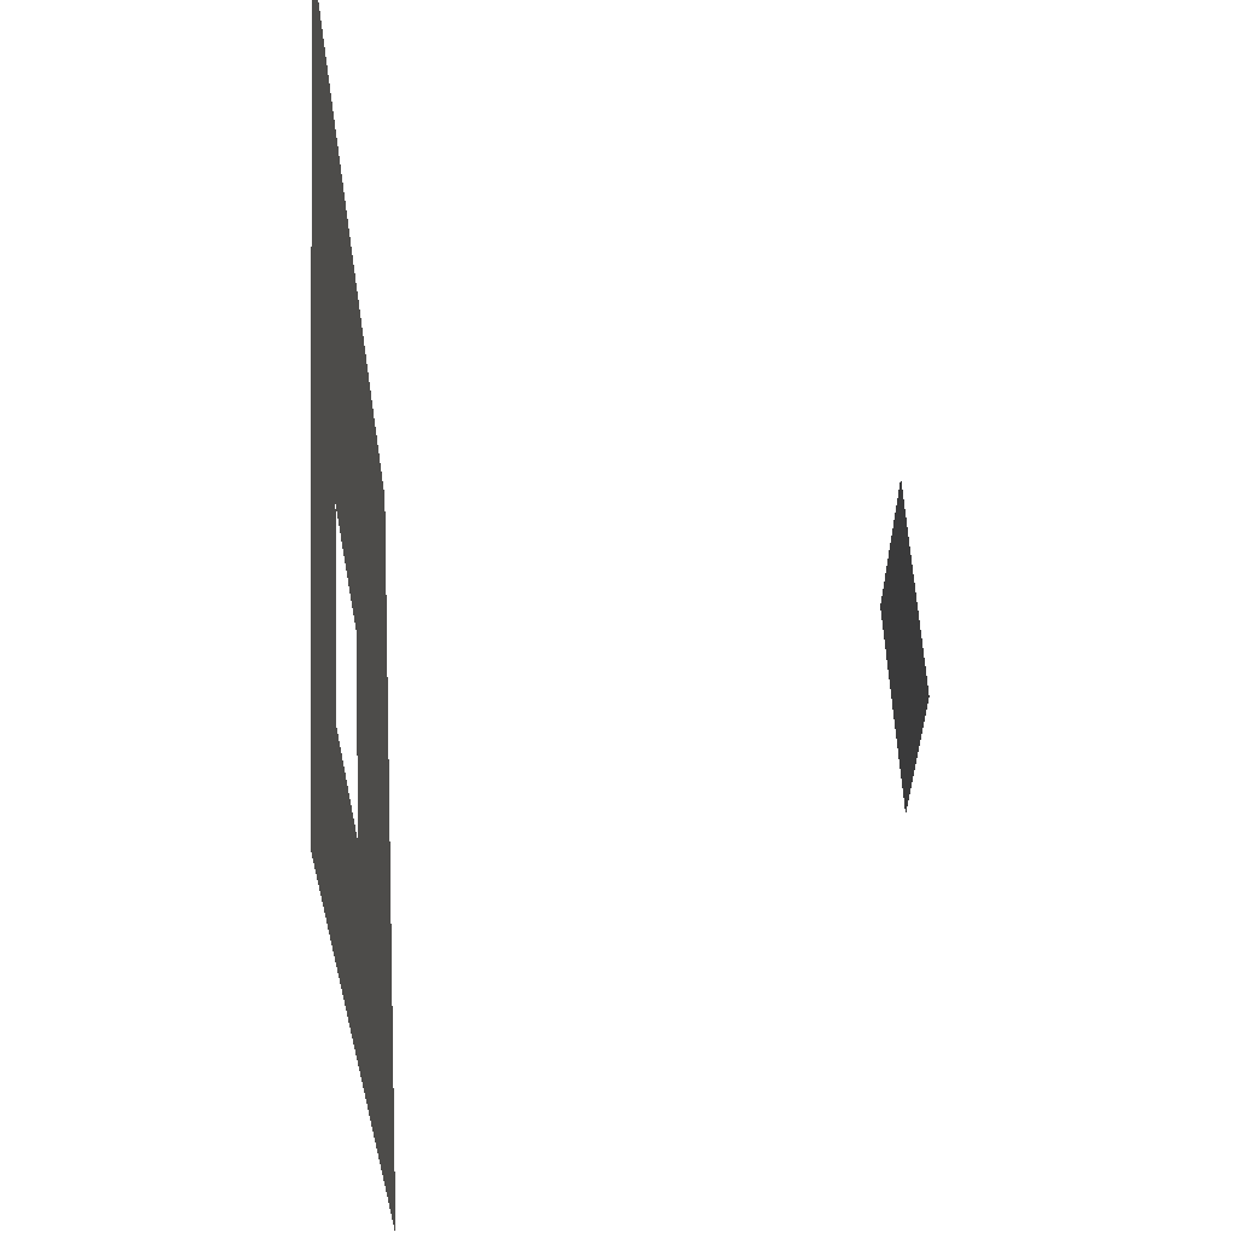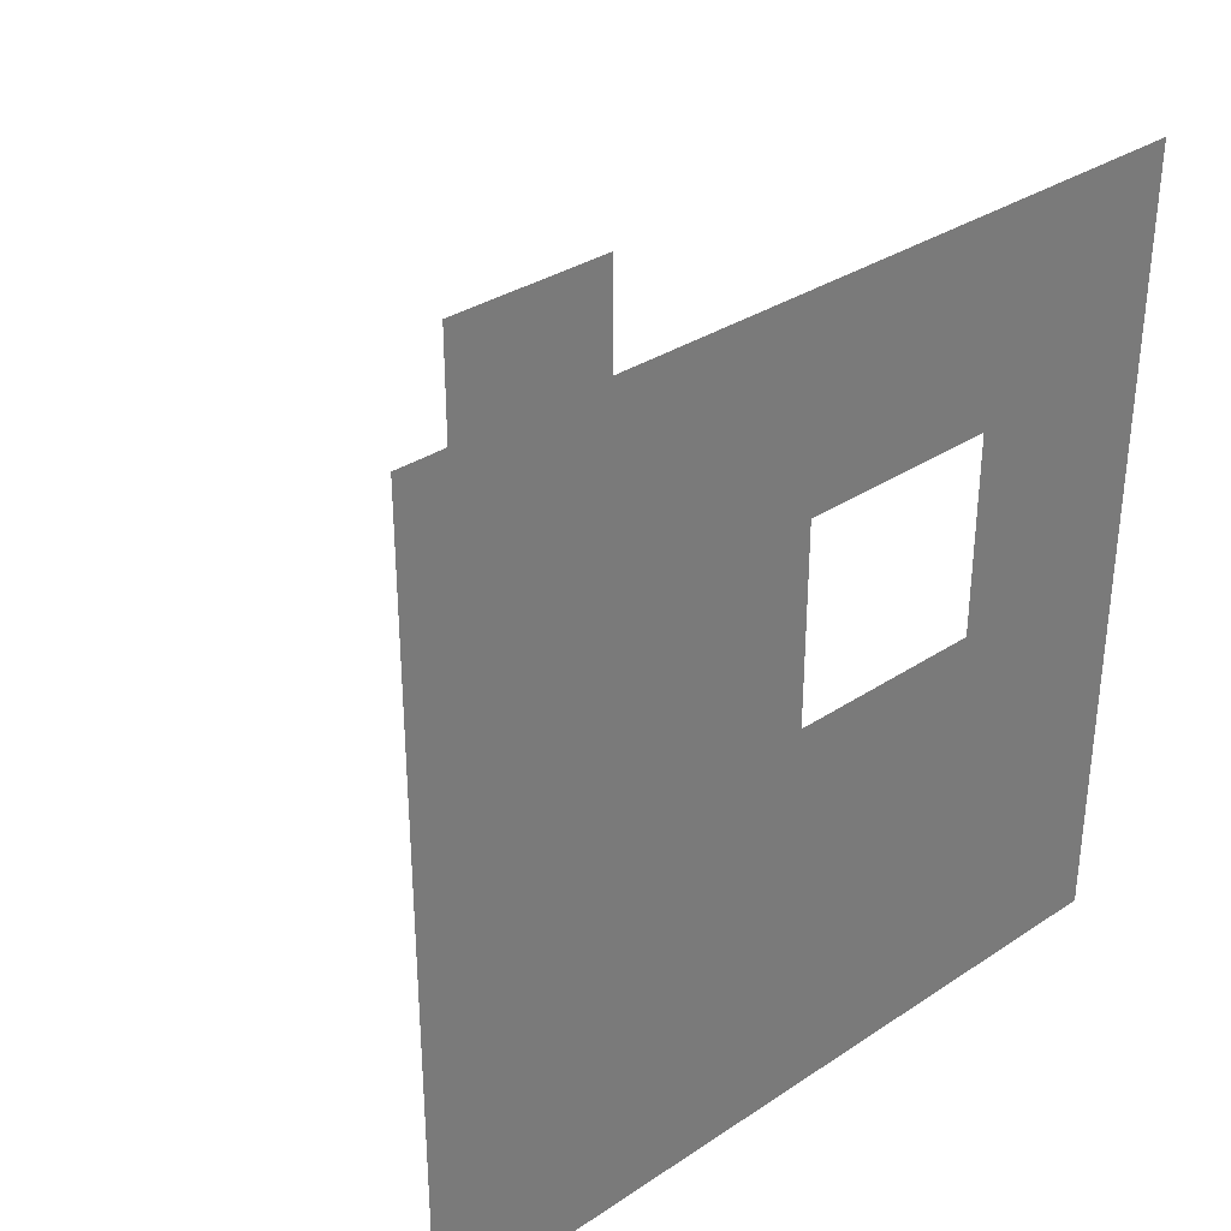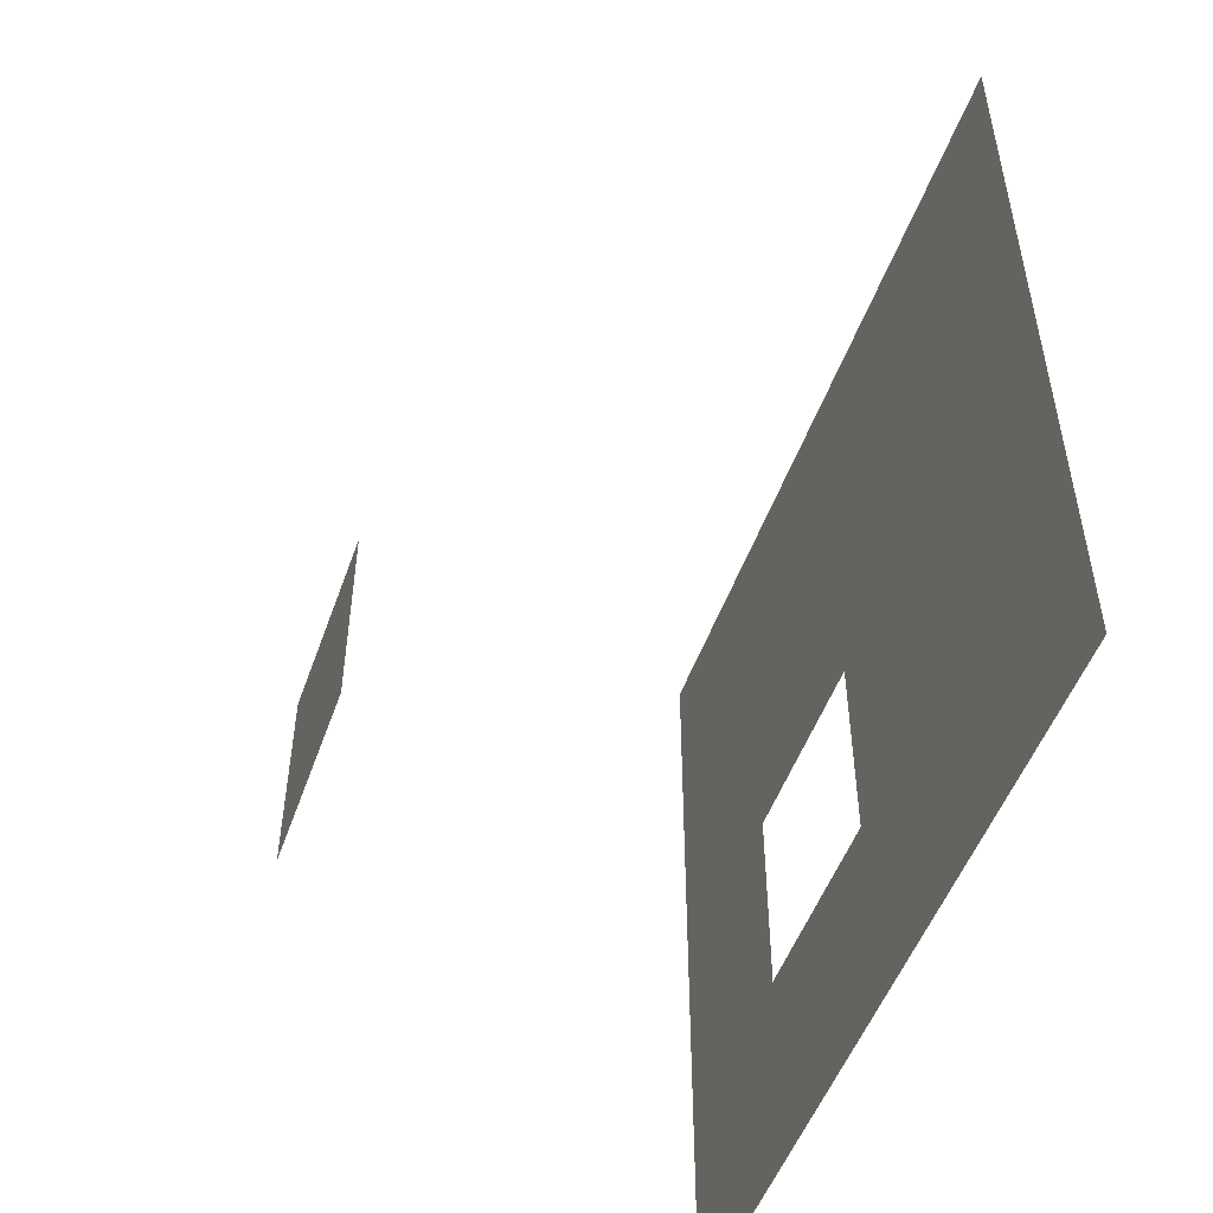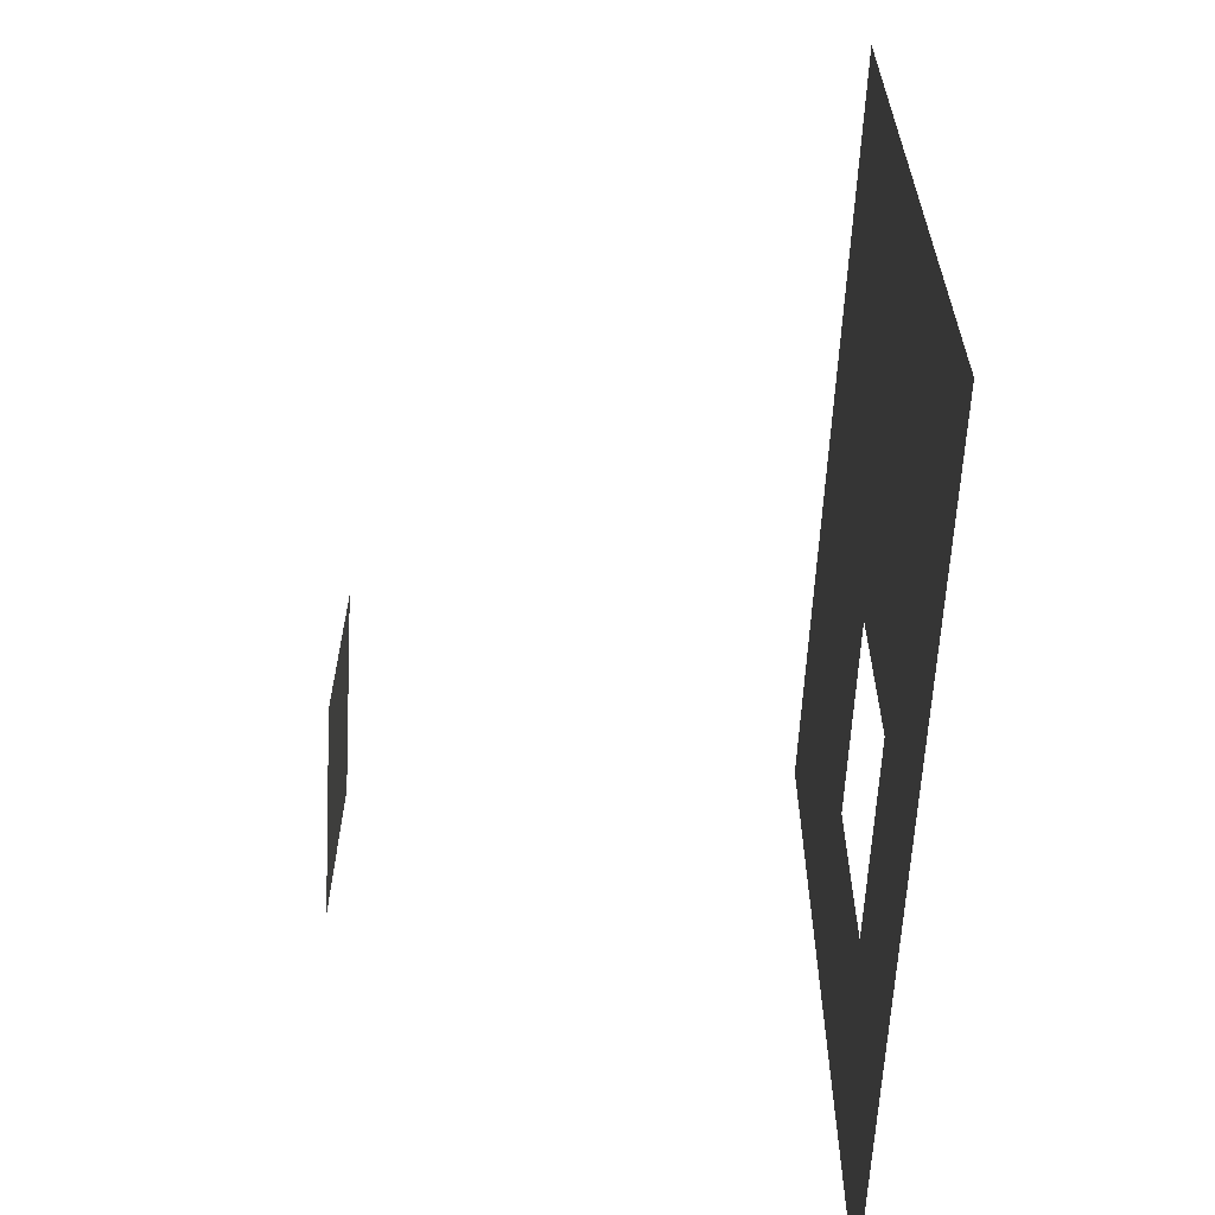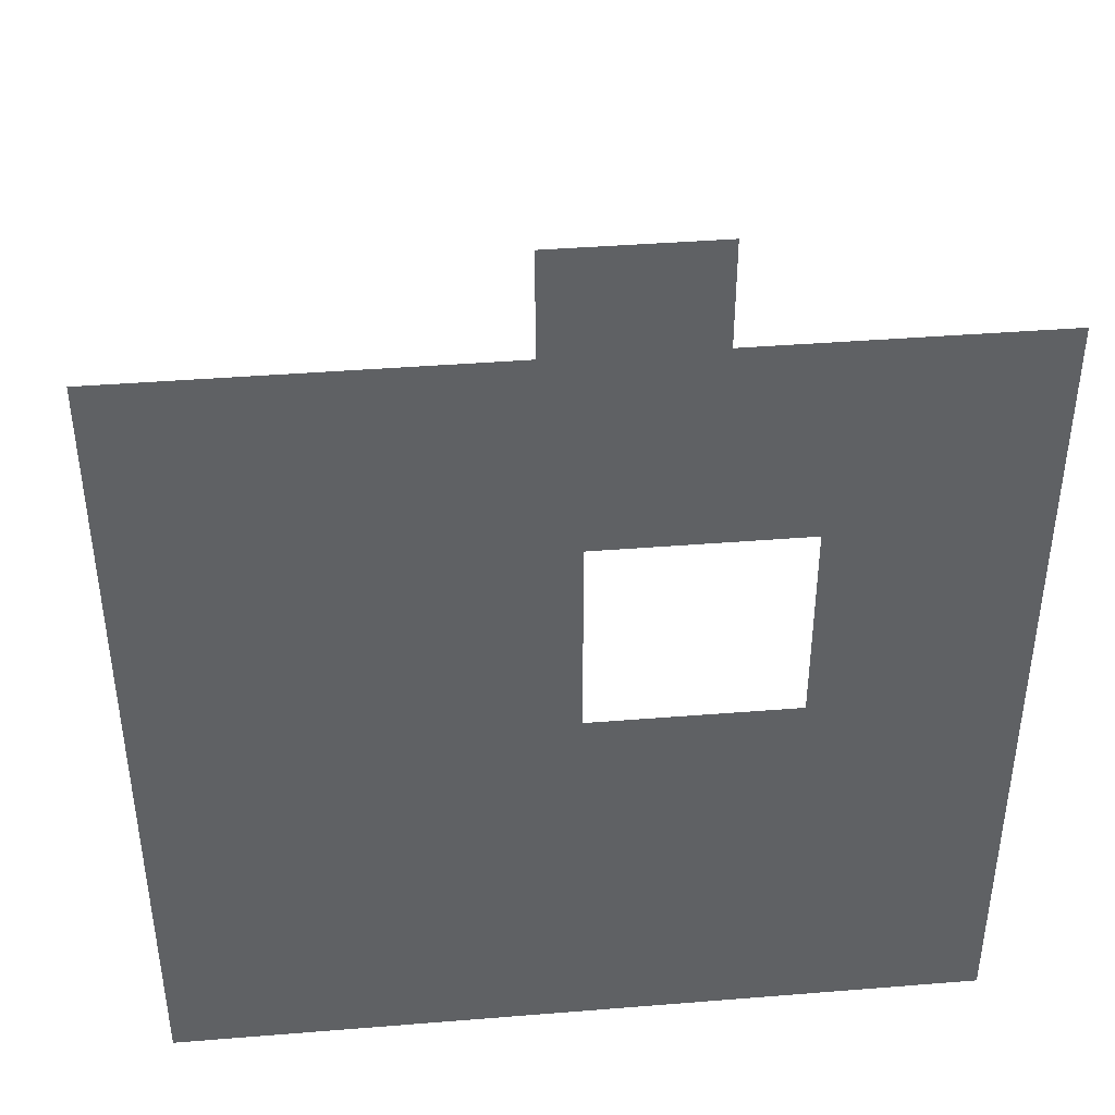
<metadata>
{"format":"obj","ext":"obj","renderer":"f3d","projection":"perspective","resolution":1024,"background":"white","views":[{"elev":59.3,"azim":176.8,"up":"+Y"},{"elev":33.5,"azim":47.9,"up":"+Y"},{"elev":-50.7,"azim":-19.3,"up":"+Z"},{"elev":-62.2,"azim":-3.3,"up":"+Z"},{"elev":40.8,"azim":84.4,"up":"+Y"}]}
</metadata>
<code>
v 1 1 0.5
v 1 0.5 1
v 1 0.5 0.5
v 1 -0.5 0.5
v 1 -1 1
v 1 -1 0.5
v 1 0 0.5
v 1 -0.5 1
v 1 -0.5 0.5
v 1 0.5 0.5
v 1 0 1
v 1 0 0.5
v 1 -0.5 -1
v 1 -1 -0.5
v 1 -1 -1
v 1 -0.5 -0.5
v 1 -1 0
v 1 -1 -0.5
v 1 -0.5 0
v 1 -1 0.5
v 1 -1 0
v 1 0 -1
v 1 -0.5 -0.5
v 1 -0.5 -1
v 1 0 -0.5
v 1 -0.5 0
v 1 -0.5 -0.5
v 1 0 0
v 1 -0.5 0.5
v 1 -0.5 0
v 1 0.5 -1
v 1 0 -0.5
v 1 0 -1
v 1 0.5 0
v 1 0 0.5
v 1 0 0
v 1 1 -1
v 1 0.5 -0.5
v 1 0.5 -1
v 1 1 -0.5
v 1 0.5 0
v 1 0.5 -0.5
v 1 1 0
v 1 0.5 0.5
v 1 0.5 0
v -0.1264 0.5 -0.5
v -0.1264 0 0
v -0.1264 0 -0.5
v 1 1 0.5
v 1 1 1
v 1 0.5 1
v 1 -0.5 0.5
v 1 -0.5 1
v 1 -1 1
v 1 0 0.5
v 1 0 1
v 1 -0.5 1
v 1 0.5 0.5
v 1 0.5 1
v 1 0 1
v 1 -0.5 -1
v 1 -0.5 -0.5
v 1 -1 -0.5
v 1 -0.5 -0.5
v 1 -0.5 0
v 1 -1 0
v 1 -0.5 0
v 1 -0.5 0.5
v 1 -1 0.5
v 1 0 -1
v 1 0 -0.5
v 1 -0.5 -0.5
v 1 0 -0.5
v 1 0 0
v 1 -0.5 0
v 1 0 0
v 1 0 0.5
v 1 -0.5 0.5
v 1 0.5 -1
v 1 0.5 -0.5
v 1 0 -0.5
v 1 0.5 0
v 1 0.5 0.5
v 1 0 0.5
v 1 1 -1
v 1 1 -0.5
v 1 0.5 -0.5
v 1 1 -0.5
v 1 1 0
v 1 0.5 0
v 1 1 0
v 1 1 0.5
v 1 0.5 0.5
v -0.1264 0.5 -0.5
v -0.1264 0.5 0
v -0.1264 0 0
f 1 2 3
f 2 3 1
f 3 1 2
f 4 5 6
f 5 6 4
f 6 4 5
f 7 8 9
f 8 9 7
f 9 7 8
f 10 11 12
f 11 12 10
f 12 10 11
f 13 14 15
f 14 15 13
f 15 13 14
f 16 17 18
f 17 18 16
f 18 16 17
f 19 20 21
f 20 21 19
f 21 19 20
f 22 23 24
f 23 24 22
f 24 22 23
f 25 26 27
f 26 27 25
f 27 25 26
f 28 29 30
f 29 30 28
f 30 28 29
f 31 32 33
f 32 33 31
f 33 31 32
f 34 35 36
f 35 36 34
f 36 34 35
f 37 38 39
f 38 39 37
f 39 37 38
f 40 41 42
f 41 42 40
f 42 40 41
f 43 44 45
f 44 45 43
f 45 43 44
f 46 47 48
f 47 48 46
f 48 46 47
f 49 50 51
f 50 51 49
f 51 49 50
f 52 53 54
f 53 54 52
f 54 52 53
f 55 56 57
f 56 57 55
f 57 55 56
f 58 59 60
f 59 60 58
f 60 58 59
f 61 62 63
f 62 63 61
f 63 61 62
f 64 65 66
f 65 66 64
f 66 64 65
f 67 68 69
f 68 69 67
f 69 67 68
f 70 71 72
f 71 72 70
f 72 70 71
f 73 74 75
f 74 75 73
f 75 73 74
f 76 77 78
f 77 78 76
f 78 76 77
f 79 80 81
f 80 81 79
f 81 79 80
f 82 83 84
f 83 84 82
f 84 82 83
f 85 86 87
f 86 87 85
f 87 85 86
f 88 89 90
f 89 90 88
f 90 88 89
f 91 92 93
f 92 93 91
f 93 91 92
f 94 95 96
f 95 96 94
f 96 94 95

</code>
